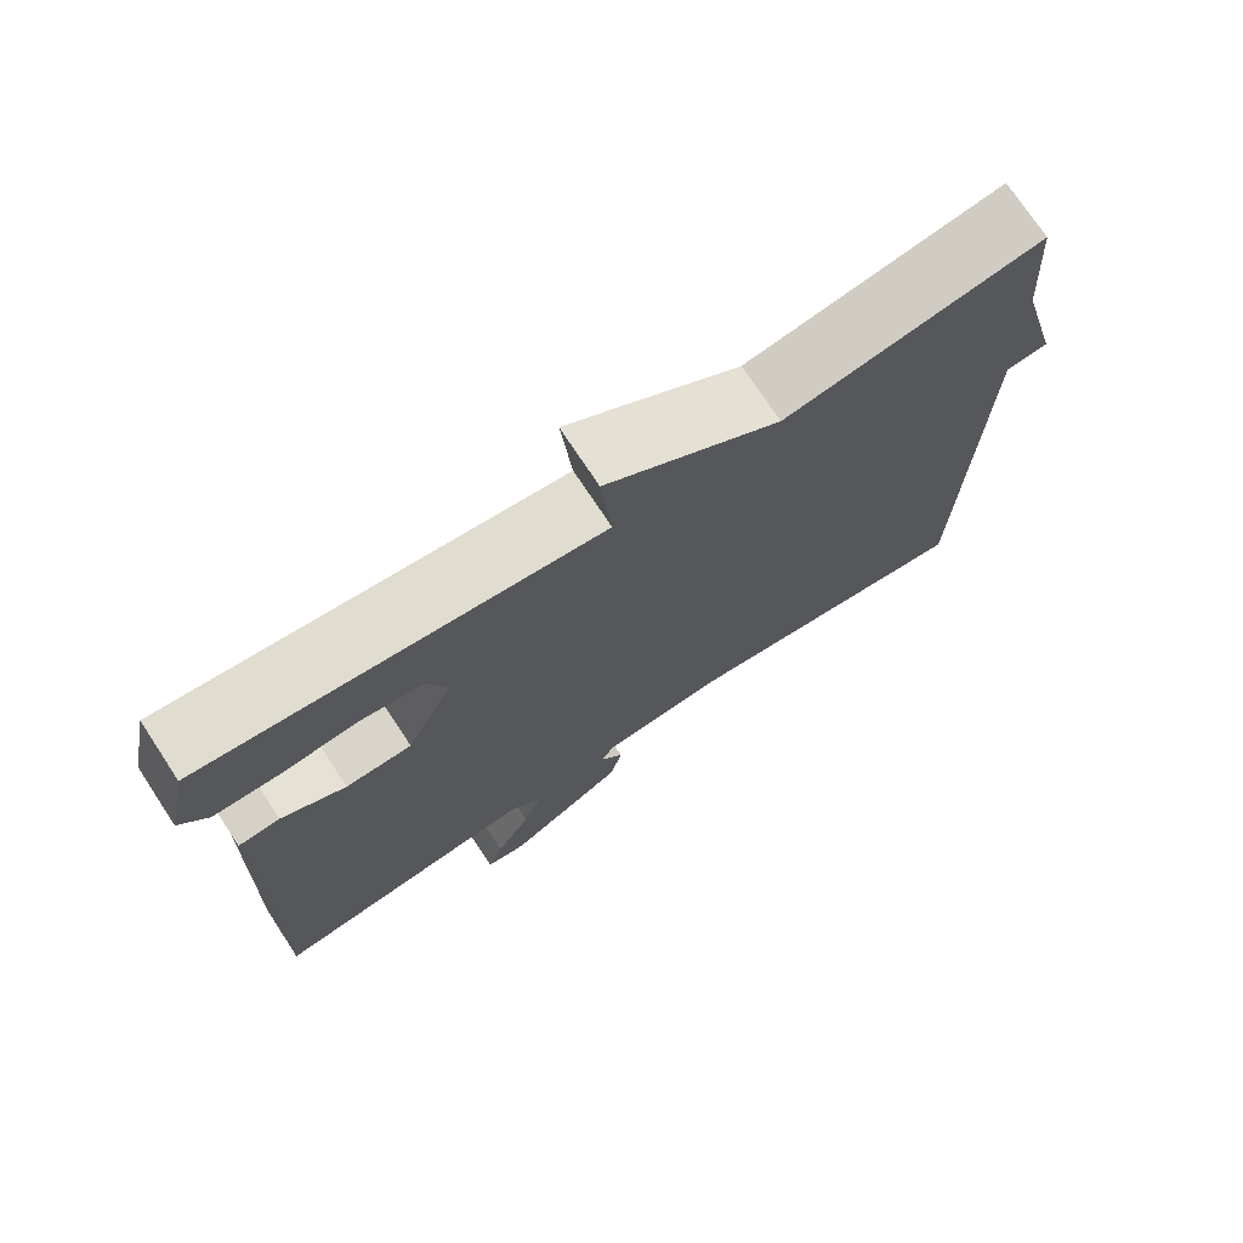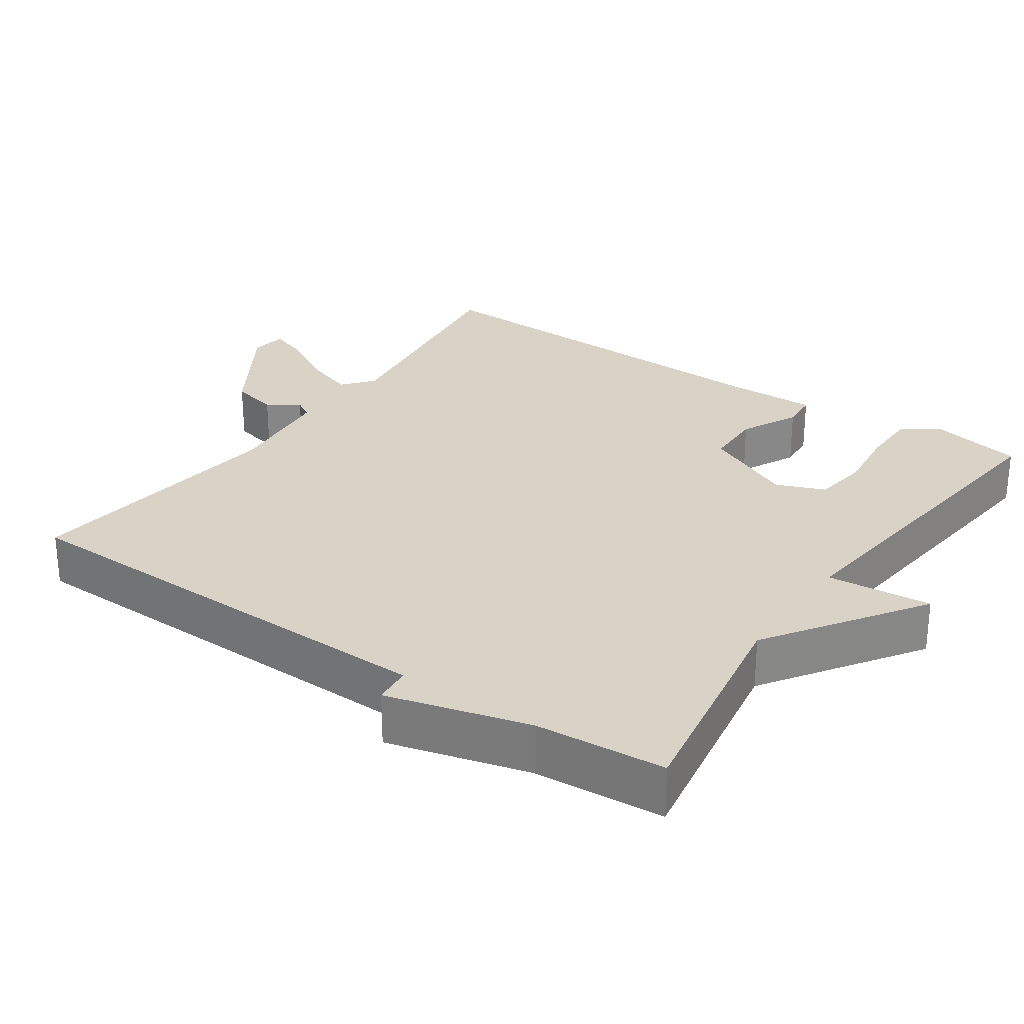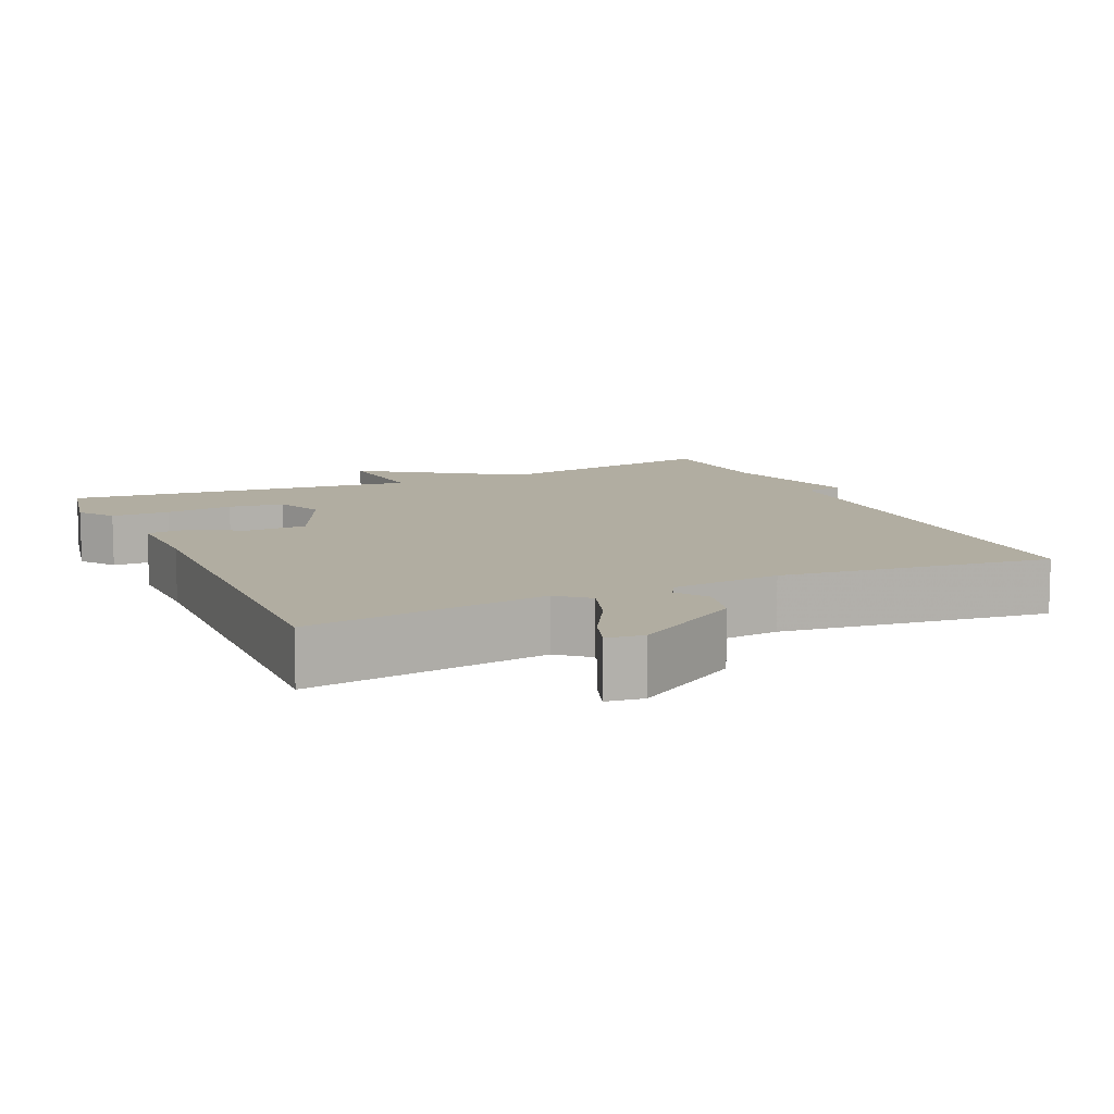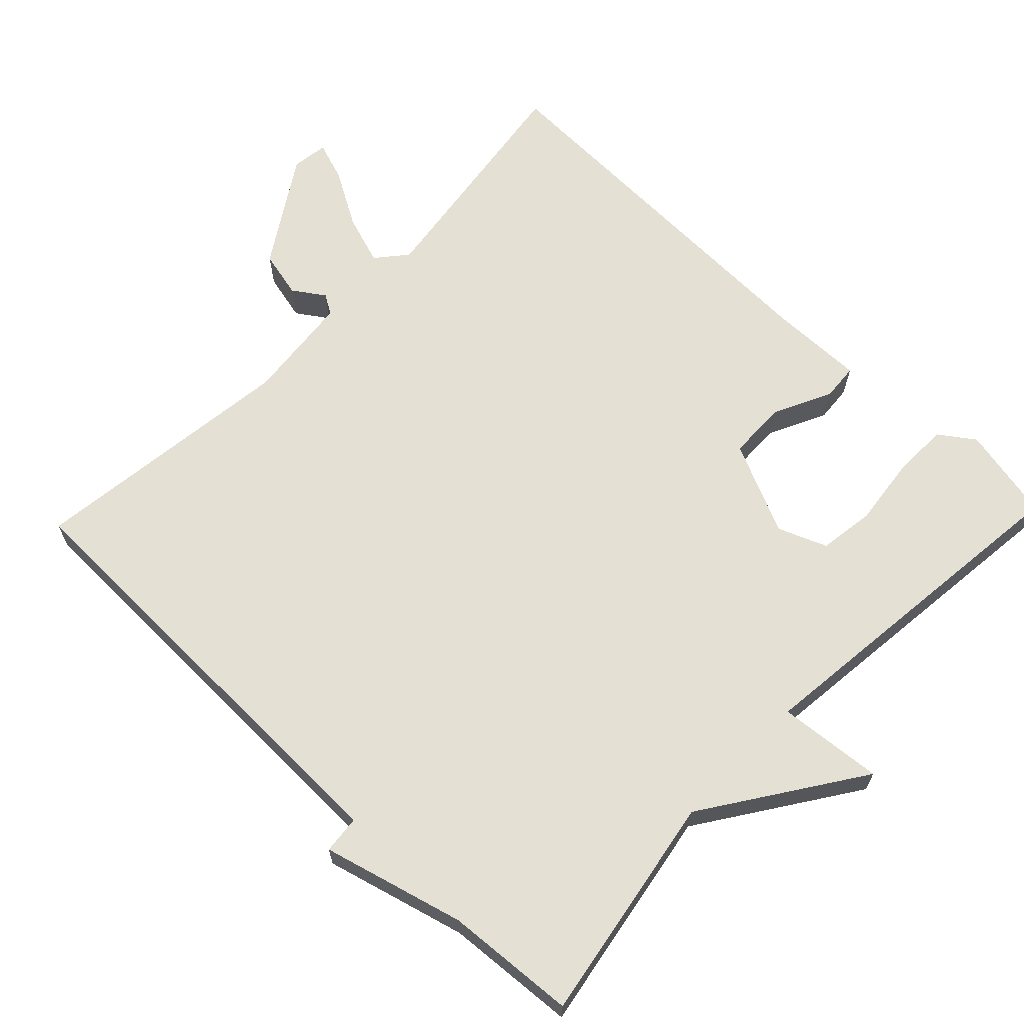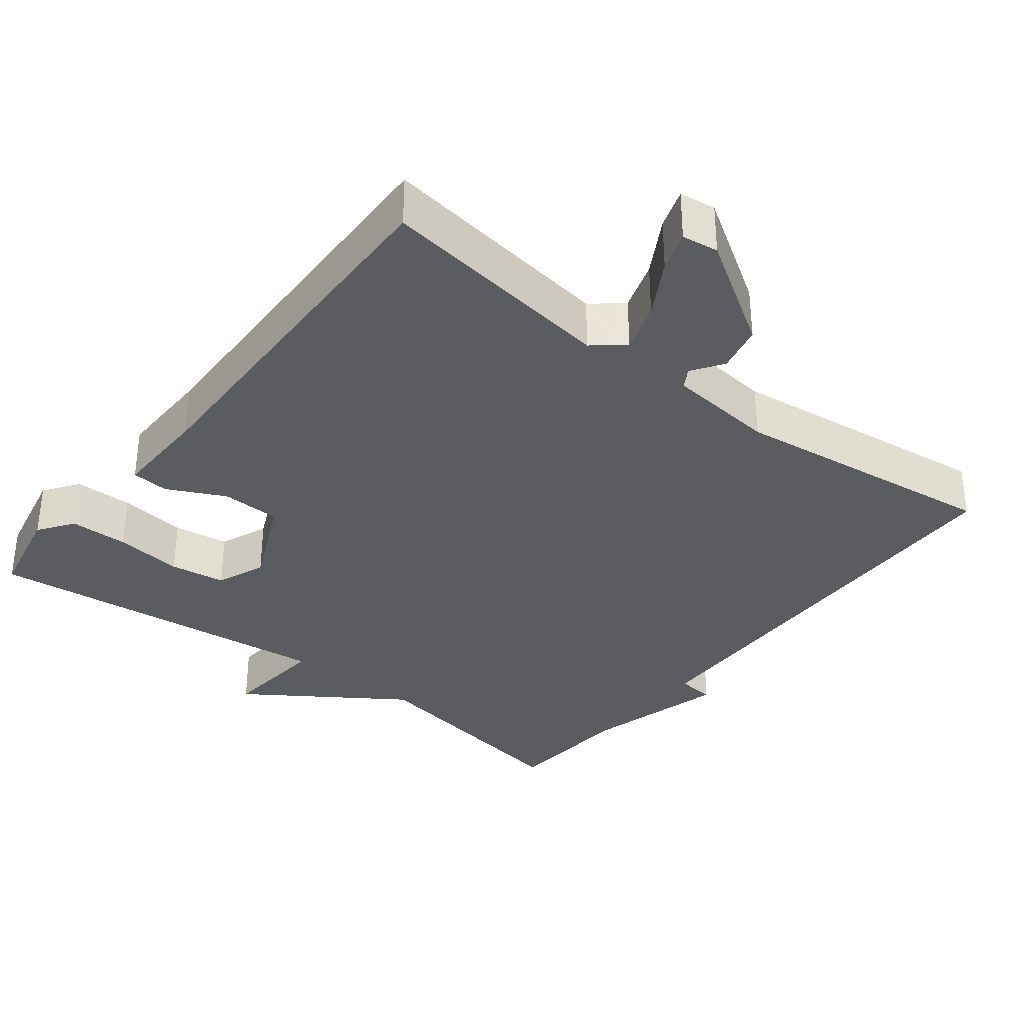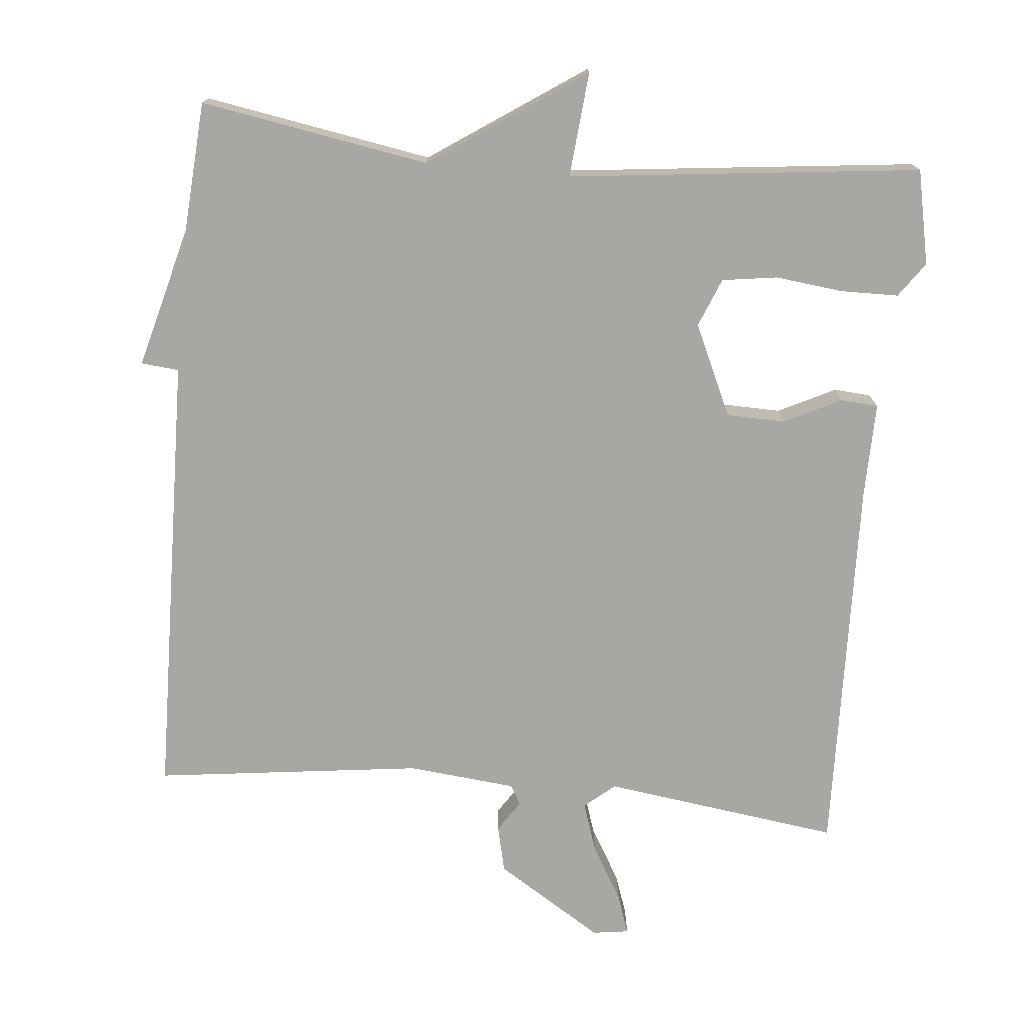
<metadata>
{"format":"obj","ext":"obj","renderer":"f3d","projection":"perspective","resolution":1024,"background":"white","views":[{"elev":73.9,"azim":146.6,"up":"+Z"},{"elev":27.9,"azim":-55.4,"up":"+Y"},{"elev":10.3,"azim":155.5,"up":"+Y"},{"elev":65.6,"azim":-46.2,"up":"+Y"},{"elev":-34.3,"azim":141.8,"up":"+Y"},{"elev":-74.6,"azim":-5.3,"up":"+Y"}]}
</metadata>
<code>
v -0.5 0.07 0.5
v -0.185 0.07 0.446
v 0.028 0.07 0.59
v 0.015 0.07 0.446
v 0.5 0.07 0.5
v 0.527 0.07 0.37
v 0.493 0.07 0.322
v 0.413 0.07 0.321
v 0.32 0.07 0.332
v 0.244 0.07 0.321
v 0.217 0.07 0.254
v 0.275 0.07 0.128
v 0.356 0.07 0.126
v 0.435 0.07 0.165
v 0.486 0.07 0.161
v 0.484 0.07 0.03
v 0.5 0.07 -0.5
v 0.173 0.07 -0.455
v 0.131 0.07 -0.49
v 0.154 0.07 -0.559
v 0.198 0.07 -0.635
v 0.217 0.07 -0.69
v 0.167 0.07 -0.697
v 0.02 0.07 -0.604
v 0.005 0.07 -0.539
v 0.034 0.07 -0.496
v 0.018 0.07 -0.469
v -0.131 0.07 -0.454
v -0.5 0.07 -0.5
v -0.513 0.07 0.121
v -0.565 0.07 0.126
v -0.513 0.07 0.321
v -0.5 0 0.5
v -0.185 0 0.446
v 0.028 0 0.59
v 0.015 0 0.446
v 0.5 0 0.5
v 0.527 0 0.37
v 0.493 0 0.322
v 0.413 0 0.321
v 0.32 0 0.332
v 0.244 0 0.321
v 0.217 0 0.254
v 0.275 0 0.128
v 0.356 0 0.126
v 0.435 0 0.165
v 0.486 0 0.161
v 0.484 0 0.03
v 0.5 0 -0.5
v 0.173 0 -0.455
v 0.131 0 -0.49
v 0.154 0 -0.559
v 0.198 0 -0.635
v 0.217 0 -0.69
v 0.167 0 -0.697
v 0.02 0 -0.604
v 0.005 0 -0.539
v 0.034 0 -0.496
v 0.018 0 -0.469
v -0.131 0 -0.454
v -0.5 0 -0.5
v -0.513 0 0.121
v -0.565 0 0.126
v -0.513 0 0.321
f 30 31 32
f 32 1 2
f 30 32 2
f 29 30 2
f 28 29 2
f 27 28 2
f 26 27 2
f 24 25 26
f 23 24 26
f 22 23 26
f 21 22 26
f 20 21 26
f 19 20 26 2
f 18 19 2
f 16 17 18
f 15 16 18
f 14 15 18
f 13 14 18
f 12 13 18
f 11 12 18 2
f 10 11 2
f 9 10 2
f 7 8 9
f 6 7 9
f 5 6 9
f 4 5 9
f 4 9 2
f 2 3 4
f 64 63 62
f 34 33 64
f 34 64 62
f 34 62 61
f 34 61 60
f 34 60 59
f 34 59 58
f 58 57 56
f 58 56 55
f 58 55 54
f 58 54 53
f 58 53 52
f 34 58 52 51
f 34 51 50
f 50 49 48
f 50 48 47
f 50 47 46
f 50 46 45
f 50 45 44
f 34 50 44 43
f 34 43 42
f 34 42 41
f 41 40 39
f 41 39 38
f 41 38 37
f 41 37 36
f 34 41 36
f 36 35 34
f 1 33 34 2
f 2 34 35 3
f 3 35 36 4
f 4 36 37 5
f 5 37 38 6
f 6 38 39 7
f 7 39 40 8
f 8 40 41 9
f 9 41 42 10
f 10 42 43 11
f 11 43 44 12
f 12 44 45 13
f 13 45 46 14
f 14 46 47 15
f 15 47 48 16
f 16 48 49 17
f 17 49 50 18
f 18 50 51 19
f 19 51 52 20
f 20 52 53 21
f 21 53 54 22
f 22 54 55 23
f 23 55 56 24
f 24 56 57 25
f 25 57 58 26
f 26 58 59 27
f 27 59 60 28
f 28 60 61 29
f 29 61 62 30
f 30 62 63 31
f 31 63 64 32
f 32 64 33 1

</code>
